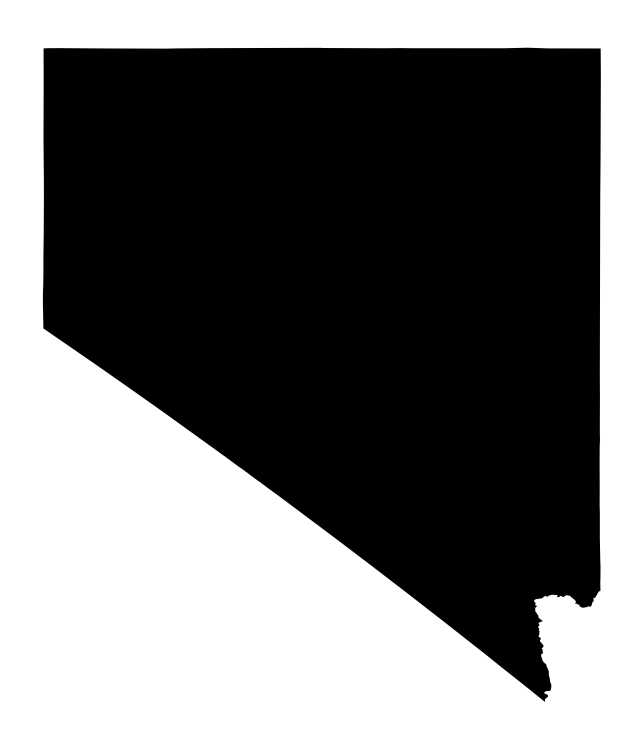
<metadata>
{"format":"dxf","ext":"dxf","renderer":"ezdxf+matplotlib","layout":"modelspace","background":"white","min_lineweight":24,"dpi":150}
</metadata>
<code>
0
SECTION
2
ENTITIES
0
HATCH
8
0
10
0
20
0
30
0
210
0
220
0
230
1
2
SOLID
70
1
71
0
91
1
92
2
72
0
73
1
93
281
10
-119.3
20
41.99
10
-118.7
20
41.99
10
-118.6
20
41.99
10
-118.2
20
42
10
-117.1
20
42
10
-117
20
42
10
-117
20
42
10
-116.4
20
42
10
-116.2
20
42
10
-116
20
42
10
-115.1
20
42
10
-114.8
20
42
10
-114.6
20
41.99
10
-114
20
41.99
10
-114
20
41.72
10
-114
20
40.8
10
-114
20
40.4
10
-114.1
20
38.5
10
-114
20
38.27
10
-114.1
20
37.95
10
-114
20
37.82
10
-114
20
37.81
10
-114.1
20
37.75
10
-114.1
20
37.56
10
-114.1
20
37.3
10
-114.1
20
37.11
10
-114.1
20
37.01
10
-114.1
20
36.75
10
-114
20
36.52
10
-114
20
36.45
10
-114
20
36.32
10
-114
20
36.29
10
-114
20
36.19
10
-114.1
20
36.19
10
-114.1
20
36.18
10
-114.1
20
36.16
10
-114.1
20
36.15
10
-114.1
20
36.14
10
-114.1
20
36.12
10
-114.1
20
36.12
10
-114.1
20
36.11
10
-114.1
20
36.11
10
-114.1
20
36.1
10
-114.1
20
36.1
10
-114.1
20
36.1
10
-114.1
20
36.09
10
-114.1
20
36.09
10
-114.1
20
36.08
10
-114.1
20
36.06
10
-114.1
20
36.05
10
-114.1
20
36.04
10
-114.1
20
36.04
10
-114.1
20
36.03
10
-114.1
20
36.03
10
-114.2
20
36.02
10
-114.2
20
36.03
10
-114.2
20
36.03
10
-114.2
20
36.02
10
-114.2
20
36.01
10
-114.2
20
36.01
10
-114.2
20
36.01
10
-114.2
20
36.01
10
-114.2
20
36.02
10
-114.3
20
36.03
10
-114.3
20
36.04
10
-114.3
20
36.05
10
-114.3
20
36.05
10
-114.3
20
36.05
10
-114.3
20
36.06
10
-114.3
20
36.06
10
-114.3
20
36.06
10
-114.3
20
36.06
10
-114.3
20
36.07
10
-114.3
20
36.07
10
-114.3
20
36.08
10
-114.3
20
36.1
10
-114.3
20
36.1
10
-114.3
20
36.11
10
-114.3
20
36.12
10
-114.4
20
36.13
10
-114.4
20
36.14
10
-114.4
20
36.14
10
-114.4
20
36.14
10
-114.4
20
36.15
10
-114.4
20
36.15
10
-114.4
20
36.14
10
-114.4
20
36.13
10
-114.5
20
36.13
10
-114.5
20
36.14
10
-114.5
20
36.14
10
-114.5
20
36.14
10
-114.5
20
36.13
10
-114.5
20
36.13
10
-114.5
20
36.13
10
-114.5
20
36.13
10
-114.5
20
36.14
10
-114.5
20
36.14
10
-114.5
20
36.14
10
-114.5
20
36.15
10
-114.5
20
36.15
10
-114.5
20
36.15
10
-114.5
20
36.15
10
-114.5
20
36.15
10
-114.6
20
36.15
10
-114.6
20
36.15
10
-114.6
20
36.15
10
-114.6
20
36.15
10
-114.6
20
36.14
10
-114.6
20
36.13
10
-114.6
20
36.13
10
-114.6
20
36.13
10
-114.6
20
36.14
10
-114.6
20
36.14
10
-114.6
20
36.14
10
-114.6
20
36.14
10
-114.7
20
36.13
10
-114.7
20
36.12
10
-114.7
20
36.12
10
-114.7
20
36.11
10
-114.7
20
36.11
10
-114.7
20
36.11
10
-114.7
20
36.1
10
-114.7
20
36.1
10
-114.8
20
36.09
10
-114.8
20
36.08
10
-114.8
20
36.08
10
-114.7
20
36.07
10
-114.7
20
36.07
10
-114.7
20
36.06
10
-114.7
20
36.06
10
-114.7
20
36.05
10
-114.7
20
36.05
10
-114.7
20
36.04
10
-114.7
20
36.04
10
-114.7
20
36.03
10
-114.7
20
36.02
10
-114.7
20
36.02
10
-114.7
20
36.01
10
-114.7
20
35.99
10
-114.7
20
35.99
10
-114.7
20
35.98
10
-114.7
20
35.96
10
-114.7
20
35.96
10
-114.7
20
35.93
10
-114.7
20
35.93
10
-114.7
20
35.93
10
-114.7
20
35.92
10
-114.7
20
35.92
10
-114.7
20
35.91
10
-114.7
20
35.91
10
-114.7
20
35.9
10
-114.7
20
35.9
10
-114.7
20
35.9
10
-114.7
20
35.89
10
-114.7
20
35.88
10
-114.7
20
35.87
10
-114.7
20
35.87
10
-114.7
20
35.87
10
-114.7
20
35.86
10
-114.7
20
35.86
10
-114.7
20
35.85
10
-114.7
20
35.85
10
-114.7
20
35.85
10
-114.7
20
35.85
10
-114.7
20
35.83
10
-114.7
20
35.81
10
-114.7
20
35.81
10
-114.7
20
35.81
10
-114.7
20
35.79
10
-114.7
20
35.77
10
-114.7
20
35.76
10
-114.7
20
35.75
10
-114.7
20
35.74
10
-114.7
20
35.73
10
-114.7
20
35.71
10
-114.7
20
35.7
10
-114.7
20
35.69
10
-114.7
20
35.68
10
-114.7
20
35.68
10
-114.7
20
35.67
10
-114.7
20
35.65
10
-114.7
20
35.64
10
-114.7
20
35.62
10
-114.7
20
35.62
10
-114.7
20
35.61
10
-114.7
20
35.6
10
-114.7
20
35.59
10
-114.7
20
35.58
10
-114.7
20
35.57
10
-114.7
20
35.57
10
-114.7
20
35.56
10
-114.7
20
35.54
10
-114.7
20
35.53
10
-114.7
20
35.53
10
-114.7
20
35.52
10
-114.7
20
35.52
10
-114.7
20
35.52
10
-114.7
20
35.51
10
-114.7
20
35.5
10
-114.7
20
35.49
10
-114.7
20
35.49
10
-114.7
20
35.48
10
-114.7
20
35.47
10
-114.7
20
35.47
10
-114.7
20
35.46
10
-114.7
20
35.46
10
-114.7
20
35.45
10
-114.7
20
35.44
10
-114.7
20
35.43
10
-114.6
20
35.41
10
-114.6
20
35.4
10
-114.6
20
35.38
10
-114.6
20
35.37
10
-114.6
20
35.36
10
-114.6
20
35.33
10
-114.6
20
35.29
10
-114.6
20
35.26
10
-114.6
20
35.25
10
-114.6
20
35.24
10
-114.6
20
35.23
10
-114.6
20
35.22
10
-114.6
20
35.21
10
-114.6
20
35.21
10
-114.6
20
35.2
10
-114.6
20
35.18
10
-114.6
20
35.16
10
-114.6
20
35.15
10
-114.6
20
35.14
10
-114.6
20
35.13
10
-114.6
20
35.13
10
-114.6
20
35.12
10
-114.6
20
35.12
10
-114.6
20
35.12
10
-114.6
20
35.12
10
-114.6
20
35.12
10
-114.6
20
35.12
10
-114.6
20
35.11
10
-114.6
20
35.1
10
-114.6
20
35.1
10
-114.6
20
35.09
10
-114.6
20
35.08
10
-114.6
20
35.07
10
-114.6
20
35.07
10
-114.6
20
35.06
10
-114.6
20
35.04
10
-114.6
20
35.03
10
-114.6
20
35.02
10
-114.6
20
35.01
10
-114.6
20
35
10
-114.8
20
35.13
10
-115.1
20
35.38
10
-115.3
20
35.5
10
-115.7
20
35.85
10
-116.1
20
36.16
10
-116.5
20
36.46
10
-116.9
20
36.75
10
-117.5
20
37.22
10
-117.6
20
37.28
10
-117.7
20
37.35
10
-117.7
20
37.37
10
-117.9
20
37.5
10
-117.9
20
37.52
10
-118.1
20
37.62
10
-118.7
20
38.1
10
-119.1
20
38.39
10
-119.5
20
38.62
10
-120
20
39
10
-120
20
39.27
10
-120
20
39.37
10
-120
20
39.46
10
-120
20
39.61
10
-120
20
39.75
10
-120
20
40
10
-120
20
40.38
10
-120
20
40.57
10
-120
20
41
10
-120
20
41.62
10
-120
20
41.99
10
-119.9
20
42
10
-119.8
20
42
10
-119.3
20
41.99
97
0
75
0
76
1
98
0
0
ENDSEC
0
EOF

</code>
